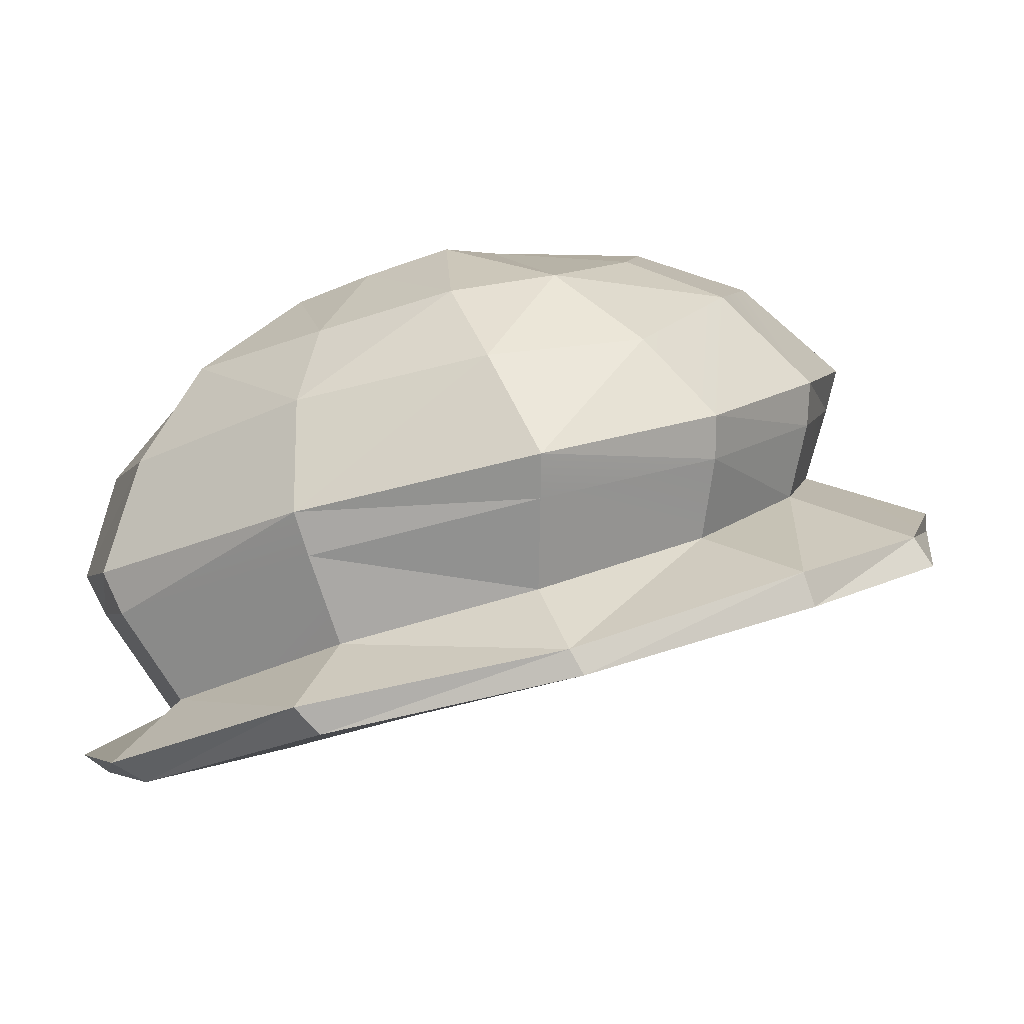
<metadata>
{"format":"obj","ext":"obj","renderer":"f3d","projection":"perspective","resolution":1024,"background":"white","views":[{"elev":0.0,"azim":-80.4,"up":"+Y"}]}
</metadata>
<code>
g helmScholar
v 0.2513 -0.3621 -0.3963
v 0.09526 -0.4068 -0.4894
v 0.2449 -0.3765 -0.3844
v 0.09323 -0.4172 -0.4776
v 0.09526 -0.4068 -0.4894
v -0.07658 -0.4184 -0.5069
v 0.09323 -0.4172 -0.4776
v -0.07658 -0.4184 -0.5069
v -0.07741 -0.4327 -0.4849
v 0.09323 -0.4172 -0.4776
v -0.07658 -0.4184 -0.5069
v -0.2285 -0.4083 -0.4301
v -0.07741 -0.4327 -0.4849
v -0.2285 -0.4083 -0.4301
v -0.2197 -0.424 -0.4048
v -0.07741 -0.4327 -0.4849
v -0.2285 -0.4083 -0.4301
v -0.331 -0.3536 -0.2546
v -0.2197 -0.424 -0.4048
v -0.331 -0.3536 -0.2546
v -0.3251 -0.3741 -0.2361
v -0.2197 -0.424 -0.4048
v -0.331 -0.3536 -0.2546
v -0.3174 -0.3095 -0.05097
v -0.3251 -0.3741 -0.2361
v -0.3174 -0.3095 -0.05097
v -0.3168 -0.3286 -0.04015
v -0.3251 -0.3741 -0.2361
v -0.3174 -0.3095 -0.05097
v -0.2312 -0.2548 0.1146
v -0.3168 -0.3286 -0.04015
v -0.2312 -0.2548 0.1146
v -0.2304 -0.2809 0.1232
v -0.3168 -0.3286 -0.04015
v -0.2312 -0.2548 0.1146
v -0.0793 -0.2302 0.1964
v -0.2304 -0.2809 0.1232
v -0.0793 -0.2302 0.1964
v -0.08142 -0.2532 0.2117
v -0.2304 -0.2809 0.1232
v 0.09168 -0.211 0.2062
v 0.09332 -0.2263 0.207
v -0.0793 -0.2302 0.1964
v 0.09332 -0.2263 0.207
v -0.08142 -0.2532 0.2117
v -0.0793 -0.2302 0.1964
v 0.2401 -0.2293 0.1097
v 0.237 -0.2468 0.1144
v 0.09168 -0.211 0.2062
v 0.09332 -0.2263 0.207
v 0.2401 -0.2293 0.1097
v 0.323 -0.2921 -0.04826
v 0.237 -0.2468 0.1144
v 0.323 -0.2921 -0.04826
v 0.3306 -0.3061 -0.03833
v 0.237 -0.2468 0.1144
v 0.3355 -0.3283 -0.2294
v 0.3361 -0.3431 -0.2213
v 0.323 -0.2921 -0.04826
v 0.3361 -0.3431 -0.2213
v 0.3306 -0.3061 -0.03833
v 0.323 -0.2921 -0.04826
v 0.2513 -0.3621 -0.3963
v 0.2449 -0.3765 -0.3844
v 0.3355 -0.3283 -0.2294
v 0.2449 -0.3765 -0.3844
v 0.3361 -0.3431 -0.2213
v 0.3355 -0.3283 -0.2294
v 0.09323 -0.4172 -0.4776
v 0.06125 -0.4052 -0.3616
v 0.2449 -0.3765 -0.3844
v 0.06125 -0.4052 -0.3616
v 0.1553 -0.3739 -0.3004
v 0.2449 -0.3765 -0.3844
v -0.07741 -0.4327 -0.4849
v -0.04759 -0.4159 -0.3649
v 0.09323 -0.4172 -0.4776
v -0.04759 -0.4159 -0.3649
v 0.06125 -0.4052 -0.3616
v 0.09323 -0.4172 -0.4776
v -0.1385 -0.4025 -0.3067
v -0.04759 -0.4159 -0.3649
v -0.2197 -0.424 -0.4048
v -0.04759 -0.4159 -0.3649
v -0.07741 -0.4327 -0.4849
v -0.2197 -0.424 -0.4048
v -0.1953 -0.3711 -0.1959
v -0.1385 -0.4025 -0.3067
v -0.3251 -0.3741 -0.2361
v -0.3168 -0.3286 -0.04015
v -0.1385 -0.4025 -0.3067
v -0.2197 -0.424 -0.4048
v -0.3251 -0.3741 -0.2361
v -0.199 -0.334 -0.0717
v -0.1953 -0.3711 -0.1959
v -0.3168 -0.3286 -0.04015
v -0.1423 -0.2996 0.03452
v -0.2304 -0.2809 0.1232
v -0.08142 -0.2532 0.2117
v -0.05067 -0.2684 0.09707
v -0.2304 -0.2809 0.1232
v 0.06024 -0.2545 0.09777
v -0.05067 -0.2684 0.09707
v -0.1423 -0.2996 0.03452
v -0.2304 -0.2809 0.1232
v 0.09332 -0.2263 0.207
v 0.06024 -0.2545 0.09777
v -0.08142 -0.2532 0.2117
v 0.1548 -0.2693 0.03635
v 0.06024 -0.2545 0.09777
v 0.237 -0.2468 0.1144
v 0.09332 -0.2263 0.207
v 0.2104 -0.3109 -0.0698
v 0.1548 -0.2693 0.03635
v 0.3306 -0.3061 -0.03833
v 0.237 -0.2468 0.1144
v 0.3306 -0.3061 -0.03833
v 0.2078 -0.347 -0.1937
v 0.2104 -0.3109 -0.0698
v 0.3361 -0.3431 -0.2213
v 0.2104 -0.3109 -0.0698
v 0.3306 -0.3061 -0.03833
v 0.3361 -0.3431 -0.2213
v 0.3361 -0.3431 -0.2213
v 0.2449 -0.3765 -0.3844
v 0.2078 -0.347 -0.1937
v 0.2449 -0.3765 -0.3844
v 0.1553 -0.3739 -0.3004
v 0.2078 -0.347 -0.1937
v 0.2513 -0.3621 -0.3963
v 0.3355 -0.3283 -0.2294
v 0.1959 -0.3225 -0.3435
v 0.3355 -0.3283 -0.2294
v 0.2636 -0.2891 -0.2146
v 0.1959 -0.3225 -0.3435
v 0.2553 -0.2393 -0.05938
v 0.2636 -0.2891 -0.2146
v 0.323 -0.2921 -0.04826
v 0.2636 -0.2891 -0.2146
v 0.3355 -0.3283 -0.2294
v 0.323 -0.2921 -0.04826
v 0.1719 -0.197 0.04911
v 0.2553 -0.2393 -0.05938
v 0.2401 -0.2293 0.1097
v 0.2553 -0.2393 -0.05938
v 0.323 -0.2921 -0.04826
v 0.2401 -0.2293 0.1097
v 0.09168 -0.211 0.2062
v 0.05874 -0.1802 0.103
v 0.2401 -0.2293 0.1097
v 0.1719 -0.197 0.04911
v -0.07022 -0.1971 0.09593
v 0.05874 -0.1802 0.103
v -0.0793 -0.2302 0.1964
v 0.09168 -0.211 0.2062
v -0.0793 -0.2302 0.1964
v -0.2312 -0.2548 0.1146
v -0.07022 -0.1971 0.09593
v -0.2312 -0.2548 0.1146
v -0.1781 -0.2298 0.03325
v -0.07022 -0.1971 0.09593
v -0.2312 -0.2548 0.1146
v -0.3174 -0.3095 -0.05097
v -0.1781 -0.2298 0.03325
v -0.3174 -0.3095 -0.05097
v -0.2588 -0.2679 -0.08316
v -0.1781 -0.2298 0.03325
v -0.331 -0.3536 -0.2546
v -0.2557 -0.3108 -0.2375
v -0.3174 -0.3095 -0.05097
v -0.2557 -0.3108 -0.2375
v -0.2588 -0.2679 -0.08316
v -0.3174 -0.3095 -0.05097
v -0.2285 -0.4083 -0.4301
v -0.1922 -0.3605 -0.3848
v -0.331 -0.3536 -0.2546
v -0.1922 -0.3605 -0.3848
v -0.2557 -0.3108 -0.2375
v -0.331 -0.3536 -0.2546
v -0.07658 -0.4184 -0.5069
v -0.05942 -0.3806 -0.4339
v -0.2285 -0.4083 -0.4301
v -0.05942 -0.3806 -0.4339
v -0.1922 -0.3605 -0.3848
v -0.2285 -0.4083 -0.4301
v 0.07718 -0.3589 -0.4215
v -0.05942 -0.3806 -0.4339
v 0.09526 -0.4068 -0.4894
v -0.05942 -0.3806 -0.4339
v -0.07658 -0.4184 -0.5069
v 0.09526 -0.4068 -0.4894
v 0.09526 -0.4068 -0.4894
v 0.2513 -0.3621 -0.3963
v 0.07718 -0.3589 -0.4215
v 0.1959 -0.3225 -0.3435
v 0.05692 -0.2219 -0.3442
v 0.01031 -0.1241 -0.1426
v 0.1404 -0.2217 -0.283
v -0.04418 -0.2324 -0.3391
v 0.01031 -0.1241 -0.1426
v 0.05692 -0.2219 -0.3442
v -0.1306 -0.2264 -0.2879
v 0.01031 -0.1241 -0.1426
v -0.04418 -0.2324 -0.3391
v -0.1817 -0.2104 -0.1952
v 0.01031 -0.1241 -0.1426
v -0.1306 -0.2264 -0.2879
v -0.1826 -0.1955 -0.08594
v 0.01031 -0.1241 -0.1426
v -0.1817 -0.2104 -0.1952
v -0.1291 -0.19 -0.00222
v 0.01031 -0.1241 -0.1426
v -0.1826 -0.1955 -0.08594
v -0.04363 -0.182 0.04772
v 0.01031 -0.1241 -0.1426
v -0.1291 -0.19 -0.00222
v 0.05491 -0.1517 0.06134
v 0.01031 -0.1241 -0.1426
v -0.04363 -0.182 0.04772
v 0.1393 -0.1622 0.00687
v 0.01031 -0.1241 -0.1426
v 0.05491 -0.1517 0.06134
v 0.1901 -0.1873 -0.08605
v 0.01031 -0.1241 -0.1426
v 0.1393 -0.1622 0.00687
v 0.1874 -0.2055 -0.194
v 0.01031 -0.1241 -0.1426
v 0.1901 -0.1873 -0.08605
v 0.1404 -0.2217 -0.283
v 0.01031 -0.1241 -0.1426
v 0.1874 -0.2055 -0.194
v 0.06125 -0.4052 -0.3616
v 0.05692 -0.2219 -0.3442
v 0.1553 -0.3739 -0.3004
v 0.05692 -0.2219 -0.3442
v 0.1404 -0.2217 -0.283
v 0.1553 -0.3739 -0.3004
v -0.04759 -0.4159 -0.3649
v -0.04418 -0.2324 -0.3391
v 0.06125 -0.4052 -0.3616
v -0.04418 -0.2324 -0.3391
v 0.05692 -0.2219 -0.3442
v 0.06125 -0.4052 -0.3616
v -0.04759 -0.4159 -0.3649
v -0.1385 -0.4025 -0.3067
v -0.04418 -0.2324 -0.3391
v -0.1306 -0.2264 -0.2879
v -0.1385 -0.4025 -0.3067
v -0.1953 -0.3711 -0.1959
v -0.1306 -0.2264 -0.2879
v -0.1817 -0.2104 -0.1952
v -0.199 -0.334 -0.0717
v -0.1826 -0.1955 -0.08594
v -0.1953 -0.3711 -0.1959
v -0.1826 -0.1955 -0.08594
v -0.1817 -0.2104 -0.1952
v -0.1953 -0.3711 -0.1959
v -0.1423 -0.2996 0.03452
v -0.1291 -0.19 -0.00222
v -0.199 -0.334 -0.0717
v -0.1291 -0.19 -0.00222
v -0.1826 -0.1955 -0.08594
v -0.199 -0.334 -0.0717
v -0.05067 -0.2684 0.09707
v -0.04363 -0.182 0.04772
v -0.1423 -0.2996 0.03452
v -0.04363 -0.182 0.04772
v -0.1291 -0.19 -0.00222
v -0.1423 -0.2996 0.03452
v 0.06024 -0.2545 0.09777
v 0.05491 -0.1517 0.06134
v -0.05067 -0.2684 0.09707
v 0.05491 -0.1517 0.06134
v -0.04363 -0.182 0.04772
v -0.05067 -0.2684 0.09707
v 0.06024 -0.2545 0.09777
v 0.1548 -0.2693 0.03635
v 0.05491 -0.1517 0.06134
v 0.1393 -0.1622 0.00687
v 0.1548 -0.2693 0.03635
v 0.2104 -0.3109 -0.0698
v 0.1393 -0.1622 0.00687
v 0.2104 -0.3109 -0.0698
v 0.1901 -0.1873 -0.08605
v 0.1393 -0.1622 0.00687
v 0.2078 -0.347 -0.1937
v 0.1874 -0.2055 -0.194
v 0.2104 -0.3109 -0.0698
v 0.1901 -0.1873 -0.08605
v 0.1553 -0.3739 -0.3004
v 0.1404 -0.2217 -0.283
v 0.2078 -0.347 -0.1937
v 0.1874 -0.2055 -0.194
v -0.1686 -0.02171 -0.08446
v -0.1899 -0.0349 -0.1639
v -0.08689 0.009363 -0.1879
v 0.1485 -0.05349 -0.2479
v 0.1026 -0.09076 -0.3416
v 0.2149 -0.1049 -0.2472
v 0.161 -0.1621 -0.371
v 0.06888 -0.1745 -0.4646
v 0.161 -0.1621 -0.371
v 0.03665 -0.09893 -0.4032
v 0.1026 -0.09076 -0.3416
v -0.06247 -0.1812 -0.4833
v 0.06888 -0.1745 -0.4646
v -0.04639 -0.102 -0.4198
v 0.06888 -0.1745 -0.4646
v 0.03665 -0.09893 -0.4032
v -0.04639 -0.102 -0.4198
v -0.06247 -0.1812 -0.4833
v -0.04639 -0.102 -0.4198
v -0.1695 -0.1688 -0.4266
v -0.04639 -0.102 -0.4198
v -0.1253 -0.0904 -0.3875
v -0.1695 -0.1688 -0.4266
v -0.1695 -0.1688 -0.4266
v -0.1253 -0.0904 -0.3875
v -0.2341 -0.1223 -0.2777
v -0.1253 -0.0904 -0.3875
v -0.1731 -0.06383 -0.2745
v -0.2341 -0.1223 -0.2777
v -0.2541 -0.09003 -0.123
v -0.2341 -0.1223 -0.2777
v -0.1899 -0.0349 -0.1639
v -0.2341 -0.1223 -0.2777
v -0.1731 -0.06383 -0.2745
v -0.1899 -0.0349 -0.1639
v -0.1994 -0.07556 -0.01036
v -0.2541 -0.09003 -0.123
v -0.1686 -0.02171 -0.08446
v -0.2541 -0.09003 -0.123
v -0.1899 -0.0349 -0.1639
v -0.1686 -0.02171 -0.08446
v -0.1994 -0.07556 -0.01036
v -0.1686 -0.02171 -0.08446
v -0.07399 -0.03279 0.04076
v -0.1686 -0.02171 -0.08446
v -0.06361 -0.001351 -0.03966
v -0.07399 -0.03279 0.04076
v 0.05345 -0.01584 0.04893
v -0.07399 -0.03279 0.04076
v 0.02722 0.01306 -0.04069
v -0.06361 -0.001351 -0.03966
v 0.02722 0.01306 -0.04069
v 0.1039 0.001794 -0.06546
v 0.05345 -0.01584 0.04893
v 0.1528 -0.03092 0.004773
v 0.1528 -0.03092 0.004773
v 0.1039 0.001794 -0.06546
v 0.2171 -0.07038 -0.1157
v 0.1419 -0.02314 -0.1481
v 0.2171 -0.07038 -0.1157
v 0.1419 -0.02314 -0.1481
v 0.2149 -0.1049 -0.2472
v 0.1485 -0.05349 -0.2479
v 0.1485 -0.05349 -0.2479
v 0.04849 -0.008971 -0.2424
v 0.03218 -0.03082 -0.3107
v -0.0179 0.002165 -0.2465
v -0.01613 -0.03734 -0.3398
v 0.03218 -0.03082 -0.3107
v -0.0179 0.002165 -0.2465
v -0.06049 -0.03045 -0.3198
v -0.01613 -0.03734 -0.3398
v -0.0179 0.002165 -0.2465
v -0.08824 -0.01157 -0.2542
v -0.06049 -0.03045 -0.3198
v -0.06361 -0.001351 -0.03966
v -0.1686 -0.02171 -0.08446
v -0.02651 0.01186 -0.1597
v -0.1686 -0.02171 -0.08446
v -0.08689 0.009363 -0.1879
v -0.02651 0.01186 -0.1597
v 0.02722 0.01306 -0.04069
v -0.06361 -0.001351 -0.03966
v -0.02651 0.01186 -0.1597
v 0.1039 0.001794 -0.06546
v 0.02722 0.01306 -0.04069
v 0.02908 0.01365 -0.181
v 0.02722 0.01306 -0.04069
v -0.02651 0.01186 -0.1597
v 0.02908 0.01365 -0.181
v 0.1419 -0.02314 -0.1481
v 0.1039 0.001794 -0.06546
v 0.02908 0.01365 -0.181
v 0.1485 -0.05349 -0.2479
v 0.1419 -0.02314 -0.1481
v 0.04849 -0.008971 -0.2424
v 0.1485 -0.05349 -0.2479
v 0.03218 -0.03082 -0.3107
v 0.1026 -0.09076 -0.3416
v 0.03665 -0.09893 -0.4032
v -0.01613 -0.03734 -0.3398
v 0.03665 -0.09893 -0.4032
v 0.03218 -0.03082 -0.3107
v -0.01613 -0.03734 -0.3398
v -0.04639 -0.102 -0.4198
v 0.03665 -0.09893 -0.4032
v -0.01613 -0.03734 -0.3398
v -0.06049 -0.03045 -0.3198
v -0.04639 -0.102 -0.4198
v -0.1253 -0.0904 -0.3875
v -0.1731 -0.06383 -0.2745
v -0.1253 -0.0904 -0.3875
v -0.06049 -0.03045 -0.3198
v 0.1419 -0.02314 -0.1481
v 0.02908 0.01365 -0.181
v 0.04849 -0.008971 -0.2424
v -0.02651 0.01186 -0.1597
v -0.0179 0.002165 -0.2465
v 0.02908 0.01365 -0.181
v -0.08689 0.009363 -0.1879
v -0.0179 0.002165 -0.2465
v -0.02651 0.01186 -0.1597
v -0.08824 -0.01157 -0.2542
v -0.0179 0.002165 -0.2465
v -0.08689 0.009363 -0.1879
v 0.04849 -0.008971 -0.2424
v -0.0179 0.002165 -0.2465
v 0.03218 -0.03082 -0.3107
v 0.02908 0.01365 -0.181
v -0.0179 0.002165 -0.2465
v 0.04849 -0.008971 -0.2424
v -0.08824 -0.01157 -0.2542
v -0.1731 -0.06383 -0.2745
v -0.06049 -0.03045 -0.3198
v -0.08824 -0.01157 -0.2542
v -0.1899 -0.0349 -0.1639
v -0.1731 -0.06383 -0.2745
v -0.1899 -0.0349 -0.1639
v -0.08824 -0.01157 -0.2542
v -0.08689 0.009363 -0.1879
v 0.1856 -0.1316 0.06481
v 0.06635 -0.1206 0.1204
v 0.1893 -0.09741 0.06595
v 0.06635 -0.1206 0.1204
v 0.0703 -0.08631 0.1289
v 0.1893 -0.09741 0.06595
v -0.07252 -0.1388 0.1101
v -0.0741 -0.1038 0.1127
v 0.06635 -0.1206 0.1204
v -0.0741 -0.1038 0.1127
v 0.0703 -0.08631 0.1289
v 0.06635 -0.1206 0.1204
v -0.199 -0.1686 0.04547
v -0.2078 -0.1353 0.04721
v -0.07252 -0.1388 0.1101
v -0.2078 -0.1353 0.04721
v -0.0741 -0.1038 0.1127
v -0.07252 -0.1388 0.1101
v -0.2867 -0.1994 -0.07712
v -0.2987 -0.1662 -0.07475
v -0.199 -0.1686 0.04547
v -0.2987 -0.1662 -0.07475
v -0.2078 -0.1353 0.04721
v -0.199 -0.1686 0.04547
v -0.2736 -0.243 -0.2581
v -0.2812 -0.2096 -0.2677
v -0.2867 -0.1994 -0.07712
v -0.2812 -0.2096 -0.2677
v -0.2987 -0.1662 -0.07475
v -0.2867 -0.1994 -0.07712
v -0.2003 -0.2584 -0.4468
v -0.2812 -0.2096 -0.2677
v -0.2016 -0.2915 -0.4308
v -0.2812 -0.2096 -0.2677
v -0.2736 -0.243 -0.2581
v -0.2016 -0.2915 -0.4308
v -0.07224 -0.2654 -0.5065
v -0.2003 -0.2584 -0.4468
v -0.06892 -0.2979 -0.4906
v -0.2003 -0.2584 -0.4468
v -0.2016 -0.2915 -0.4308
v -0.06892 -0.2979 -0.4906
v 0.07685 -0.2921 -0.47
v 0.07658 -0.2594 -0.4859
v -0.06892 -0.2979 -0.4906
v -0.07224 -0.2654 -0.5065
v 0.2019 -0.2648 -0.3792
v 0.2038 -0.2308 -0.3908
v 0.07685 -0.2921 -0.47
v 0.2038 -0.2308 -0.3908
v 0.07658 -0.2594 -0.4859
v 0.07685 -0.2921 -0.47
v 0.2019 -0.2648 -0.3792
v 0.2689 -0.2267 -0.2268
v 0.2038 -0.2308 -0.3908
v 0.2689 -0.2267 -0.2268
v 0.2709 -0.1913 -0.2335
v 0.2038 -0.2308 -0.3908
v 0.2689 -0.2267 -0.2268
v 0.2625 -0.1794 -0.06776
v 0.2709 -0.1913 -0.2335
v 0.2625 -0.1794 -0.06776
v 0.2582 -0.1437 -0.0736
v 0.2709 -0.1913 -0.2335
v 0.2625 -0.1794 -0.06776
v 0.1856 -0.1316 0.06481
v 0.2582 -0.1437 -0.0736
v 0.1856 -0.1316 0.06481
v 0.1893 -0.09741 0.06595
v 0.2582 -0.1437 -0.0736
v 0.2149 -0.1049 -0.2472
v 0.161 -0.1621 -0.371
v 0.2709 -0.1913 -0.2335
v 0.161 -0.1621 -0.371
v 0.2038 -0.2308 -0.3908
v 0.2709 -0.1913 -0.2335
v 0.07658 -0.2594 -0.4859
v 0.2038 -0.2308 -0.3908
v 0.06888 -0.1745 -0.4646
v 0.2038 -0.2308 -0.3908
v 0.161 -0.1621 -0.371
v 0.06888 -0.1745 -0.4646
v -0.07224 -0.2654 -0.5065
v 0.07658 -0.2594 -0.4859
v -0.06247 -0.1812 -0.4833
v 0.06888 -0.1745 -0.4646
v -0.2003 -0.2584 -0.4468
v -0.07224 -0.2654 -0.5065
v -0.1695 -0.1688 -0.4266
v -0.07224 -0.2654 -0.5065
v -0.06247 -0.1812 -0.4833
v -0.1695 -0.1688 -0.4266
v -0.2341 -0.1223 -0.2777
v -0.2812 -0.2096 -0.2677
v -0.1695 -0.1688 -0.4266
v -0.2003 -0.2584 -0.4468
v -0.2987 -0.1662 -0.07475
v -0.2812 -0.2096 -0.2677
v -0.2541 -0.09003 -0.123
v -0.2812 -0.2096 -0.2677
v -0.2341 -0.1223 -0.2777
v -0.2541 -0.09003 -0.123
v -0.2078 -0.1353 0.04721
v -0.2987 -0.1662 -0.07475
v -0.1994 -0.07556 -0.01036
v -0.2987 -0.1662 -0.07475
v -0.2541 -0.09003 -0.123
v -0.1994 -0.07556 -0.01036
v -0.0741 -0.1038 0.1127
v -0.2078 -0.1353 0.04721
v -0.07399 -0.03279 0.04076
v -0.1994 -0.07556 -0.01036
v 0.0703 -0.08631 0.1289
v -0.0741 -0.1038 0.1127
v 0.05345 -0.01584 0.04893
v -0.07399 -0.03279 0.04076
v 0.05345 -0.01584 0.04893
v 0.1528 -0.03092 0.004773
v 0.0703 -0.08631 0.1289
v 0.1893 -0.09741 0.06595
v 0.2171 -0.07038 -0.1157
v 0.2582 -0.1437 -0.0736
v 0.1528 -0.03092 0.004773
v 0.2582 -0.1437 -0.0736
v 0.1893 -0.09741 0.06595
v 0.1528 -0.03092 0.004773
v 0.2149 -0.1049 -0.2472
v 0.2709 -0.1913 -0.2335
v 0.2171 -0.07038 -0.1157
v 0.2709 -0.1913 -0.2335
v 0.2582 -0.1437 -0.0736
v 0.2171 -0.07038 -0.1157
v 0.2636 -0.2891 -0.2146
v 0.2689 -0.2267 -0.2268
v 0.1959 -0.3225 -0.3435
v 0.2689 -0.2267 -0.2268
v 0.2019 -0.2648 -0.3792
v 0.1959 -0.3225 -0.3435
v 0.1959 -0.3225 -0.3435
v 0.2019 -0.2648 -0.3792
v 0.07718 -0.3589 -0.4215
v 0.07685 -0.2921 -0.47
v 0.07718 -0.3589 -0.4215
v 0.07685 -0.2921 -0.47
v -0.05942 -0.3806 -0.4339
v 0.07685 -0.2921 -0.47
v -0.06892 -0.2979 -0.4906
v -0.05942 -0.3806 -0.4339
v -0.06892 -0.2979 -0.4906
v -0.2016 -0.2915 -0.4308
v -0.05942 -0.3806 -0.4339
v -0.1922 -0.3605 -0.3848
v -0.1922 -0.3605 -0.3848
v -0.2557 -0.3108 -0.2375
v -0.2588 -0.2679 -0.08316
v -0.1781 -0.2298 0.03325
v -0.199 -0.1686 0.04547
v -0.1781 -0.2298 0.03325
v -0.199 -0.1686 0.04547
v -0.07022 -0.1971 0.09593
v -0.199 -0.1686 0.04547
v -0.07252 -0.1388 0.1101
v -0.07022 -0.1971 0.09593
v -0.07022 -0.1971 0.09593
v -0.07252 -0.1388 0.1101
v 0.05874 -0.1802 0.103
v 0.06635 -0.1206 0.1204
v 0.1719 -0.197 0.04911
v 0.05874 -0.1802 0.103
v 0.1856 -0.1316 0.06481
v 0.06635 -0.1206 0.1204
v 0.2553 -0.2393 -0.05938
v 0.1719 -0.197 0.04911
v 0.2625 -0.1794 -0.06776
v 0.1719 -0.197 0.04911
v 0.1856 -0.1316 0.06481
v 0.2625 -0.1794 -0.06776
v -0.2557 -0.3108 -0.2375
v -0.2736 -0.243 -0.2581
v -0.2588 -0.2679 -0.08316
v -0.2736 -0.243 -0.2581
v -0.2867 -0.1994 -0.07712
v -0.2588 -0.2679 -0.08316
v 0.2636 -0.2891 -0.2146
v 0.2553 -0.2393 -0.05938
v 0.2625 -0.1794 -0.06776
g helmScholar_0
f 3 2 1
f 3 4 2
f 7 6 5
f 10 9 8
f 13 12 11
f 16 15 14
f 19 18 17
f 22 21 20
f 25 24 23
f 28 27 26
f 31 30 29
f 34 33 32
f 37 36 35
f 40 39 38
f 43 42 41
f 46 45 44
f 49 48 47
f 49 50 48
f 53 52 51
f 56 55 54
f 59 58 57
f 62 61 60
f 65 64 63
f 68 67 66
f 71 70 69
f 74 73 72
f 77 76 75
f 80 79 78
f 83 82 81
f 86 85 84
f 89 88 87
f 90 89 87
f 93 92 91
f 96 95 94
f 96 94 97
f 96 97 98
f 101 100 99
f 99 100 102
f 105 104 103
f 108 107 106
f 111 110 109
f 111 112 110
f 115 114 113
f 117 116 114
f 120 119 118
f 123 122 121
f 126 125 124
f 129 128 127
f 132 131 130
f 135 134 133
f 138 137 136
f 141 140 139
f 144 143 142
f 147 146 145
f 150 149 148
f 150 151 149
f 154 153 152
f 154 155 153
f 158 157 156
f 161 160 159
f 164 163 162
f 167 166 165
f 170 169 168
f 173 172 171
f 176 175 174
f 179 178 177
f 182 181 180
f 185 184 183
f 188 187 186
f 191 190 189
f 194 193 192
f 194 195 193
f 198 197 196
f 201 200 199
f 204 203 202
f 207 206 205
f 210 209 208
f 213 212 211
f 216 215 214
f 219 218 217
f 222 221 220
f 225 224 223
f 228 227 226
f 231 230 229
f 234 233 232
f 237 236 235
f 240 239 238
f 243 242 241
f 246 245 244
f 246 247 245
f 250 249 248
f 250 251 249
f 254 253 252
f 257 256 255
f 260 259 258
f 263 262 261
f 266 265 264
f 269 268 267
f 272 271 270
f 275 274 273
f 278 277 276
f 278 279 277
f 282 281 280
f 285 284 283
f 288 287 286
f 288 289 287
f 292 291 290
f 292 293 291
f 296 295 294
f 299 298 297
f 299 300 298
f 303 302 301
f 303 304 302
f 307 306 305
f 310 309 308
f 313 312 311
f 316 315 314
f 319 318 317
f 322 321 320
f 325 324 323
f 328 327 326
f 331 330 329
f 334 333 332
f 337 336 335
f 340 339 338
f 343 342 341
f 343 344 342
f 347 346 345
f 347 348 346
f 351 350 349
f 351 352 350
f 355 354 353
f 355 356 354
f 359 358 357
f 362 361 360
f 365 364 363
f 368 367 366
f 371 370 369
f 374 373 372
f 377 376 375
f 380 379 378
f 383 382 381
f 386 385 384
f 389 388 387
f 392 391 390
f 391 392 393
f 396 395 394
f 399 398 397
f 402 401 400
f 402 403 401
f 406 405 404
f 409 408 407
f 412 411 410
f 415 414 413
f 418 417 416
f 421 420 419
f 424 423 422
f 427 426 425
f 430 429 428
f 433 432 431
f 436 435 434
f 439 438 437
f 442 441 440
f 445 444 443
f 448 447 446
f 451 450 449
f 454 453 452
f 457 456 455
f 460 459 458
f 463 462 461
f 466 465 464
f 469 468 467
f 472 471 470
f 475 474 473
f 478 477 476
f 478 479 477
f 482 481 480
f 485 484 483
f 488 487 486
f 491 490 489
f 494 493 492
f 497 496 495
f 500 499 498
f 503 502 501
f 506 505 504
f 509 508 507
f 512 511 510
f 515 514 513
f 518 517 516
f 518 519 517
f 522 521 520
f 525 524 523
f 528 527 526
f 528 529 527
f 532 531 530
f 535 534 533
f 538 537 536
f 541 540 539
f 544 543 542
f 544 545 543
f 548 547 546
f 548 549 547
f 552 551 550
f 552 553 551
f 556 555 554
f 559 558 557
f 562 561 560
f 565 564 563
g helmScholar_1
f 568 567 566
f 571 570 569
f 574 573 572
f 574 575 573
f 578 577 576
f 581 580 579
f 584 583 582
f 584 585 583
f 586 468 469
f 586 587 468
f 589 452 588
f 589 590 452
f 593 592 591
f 596 595 594
f 599 598 597
f 599 600 598
f 603 602 601
f 603 604 602
f 607 606 605
f 610 609 608
f 613 612 611
f 616 615 614
f 492 618 617
f 492 619 618

</code>
